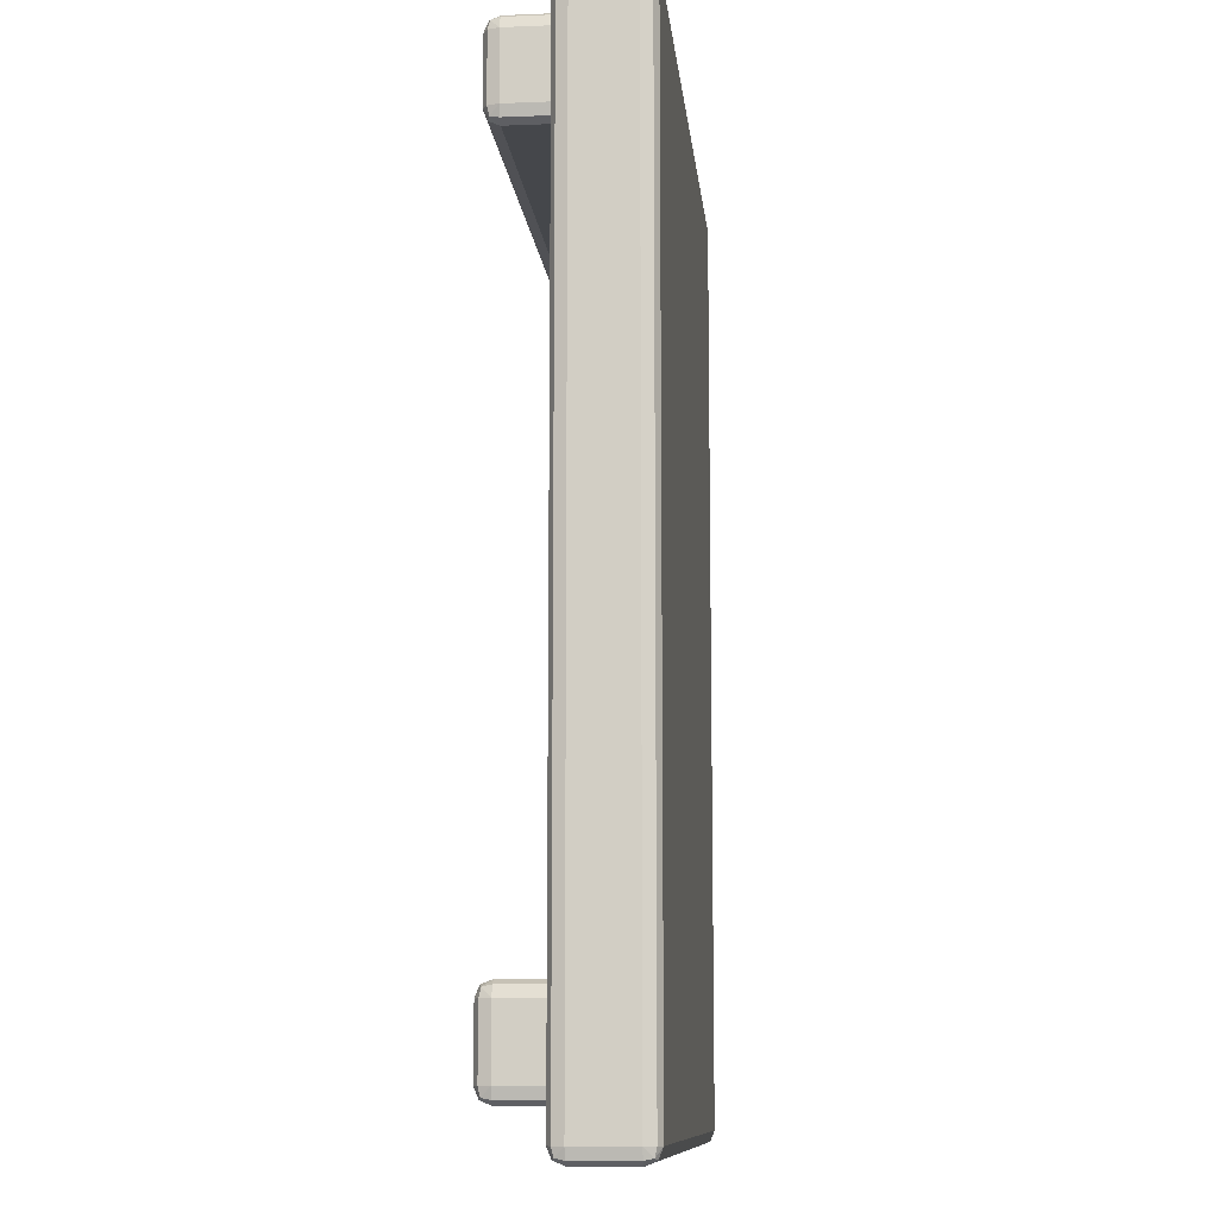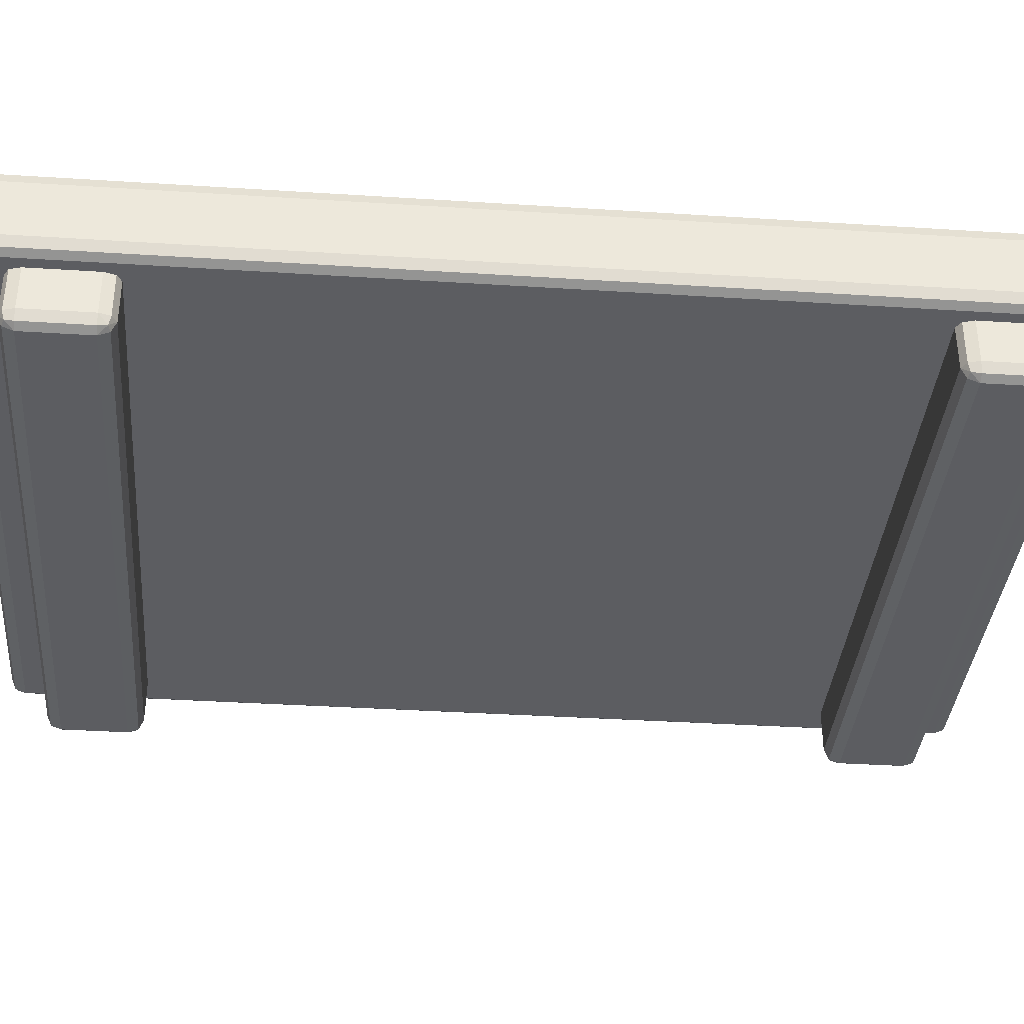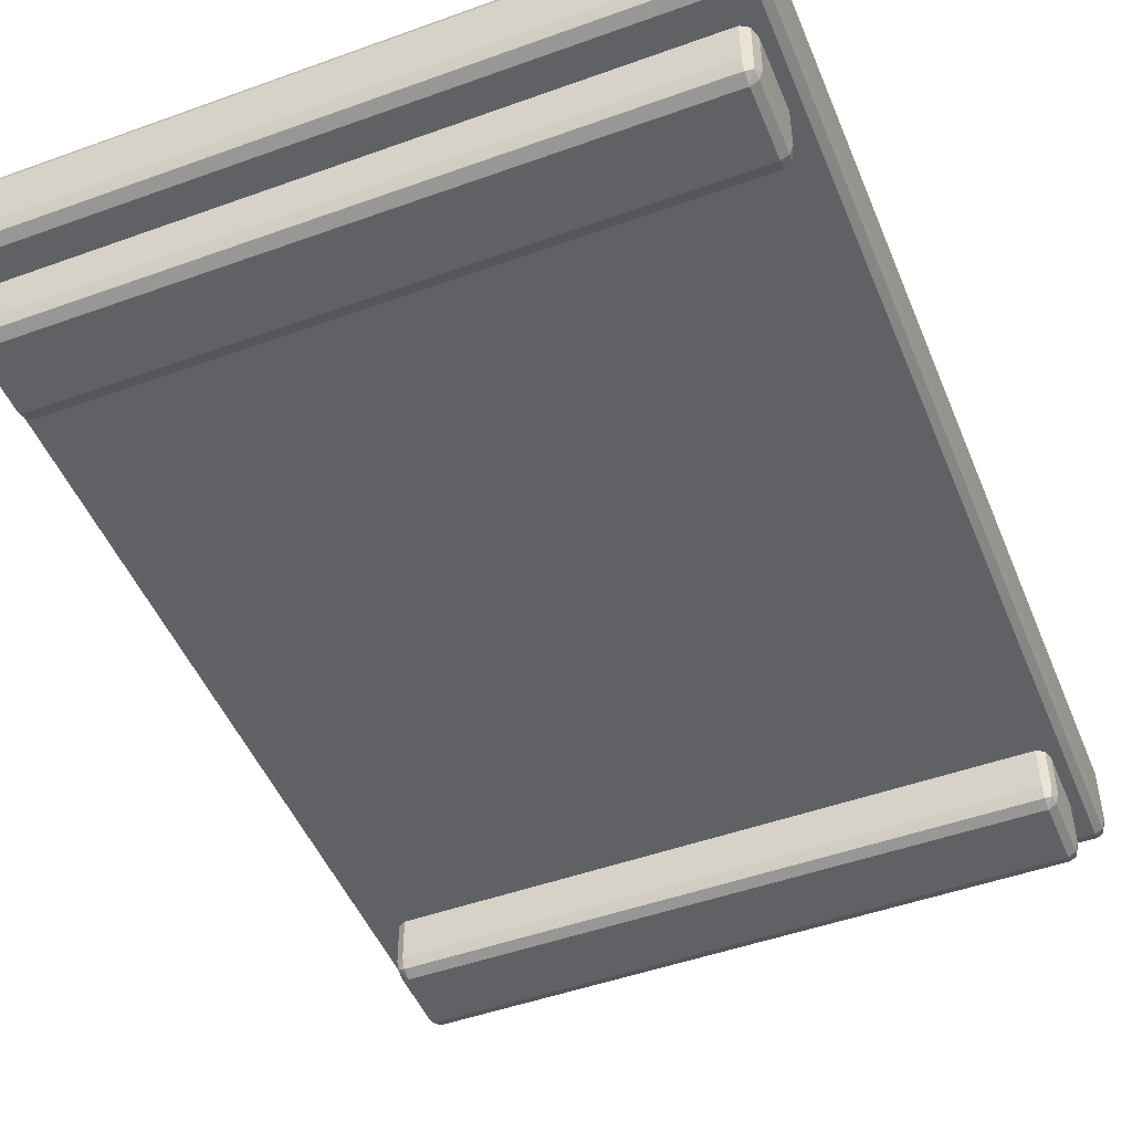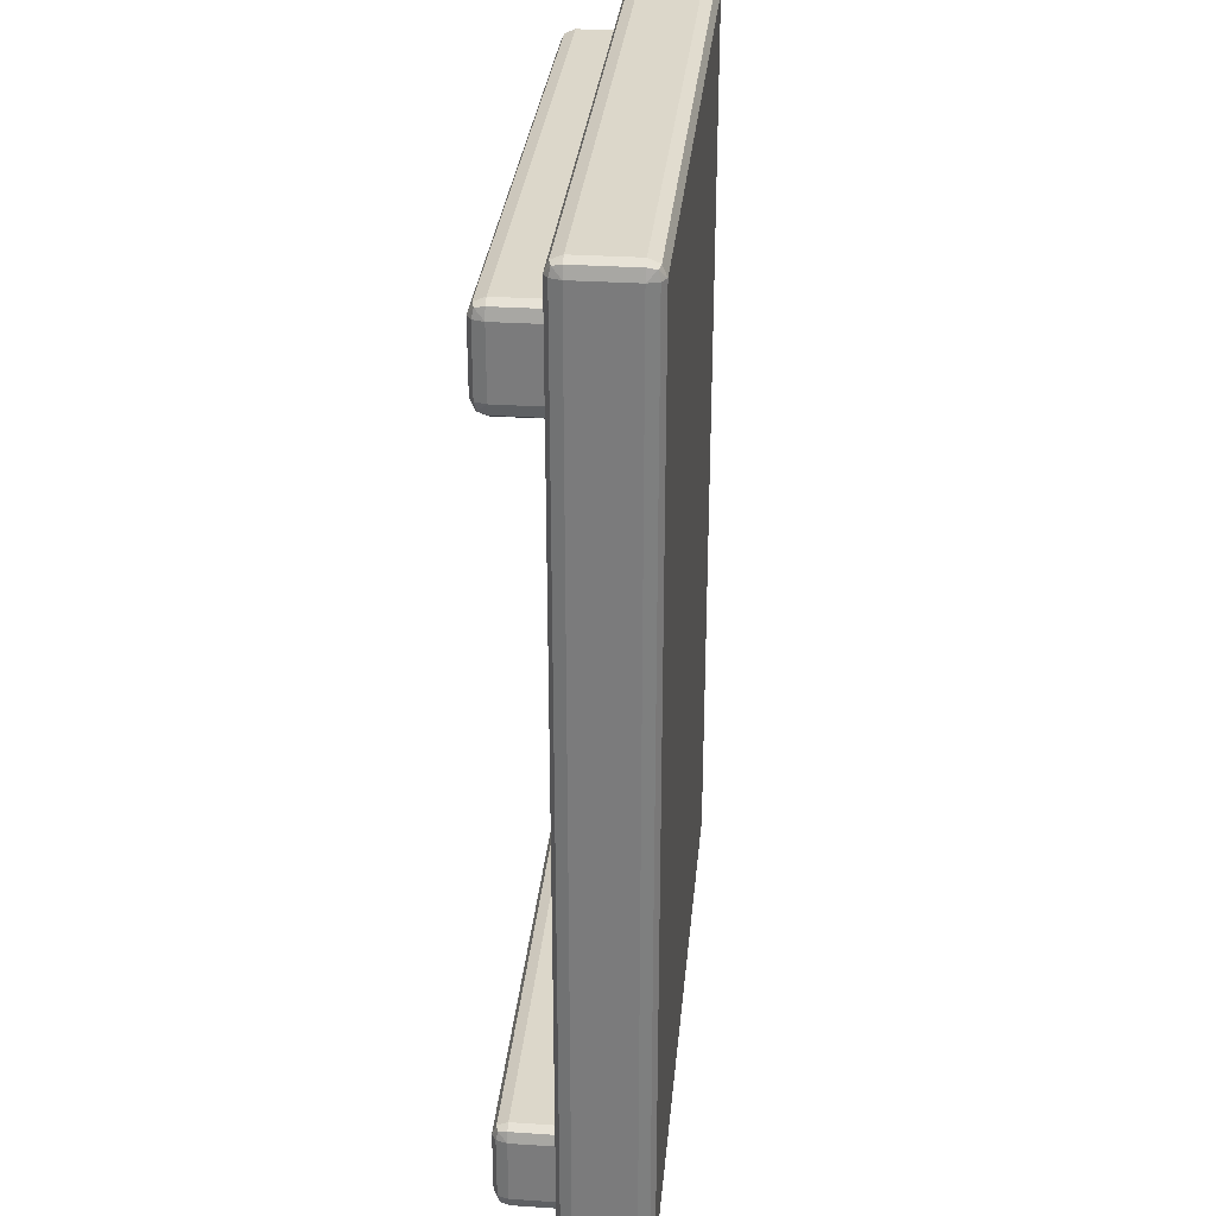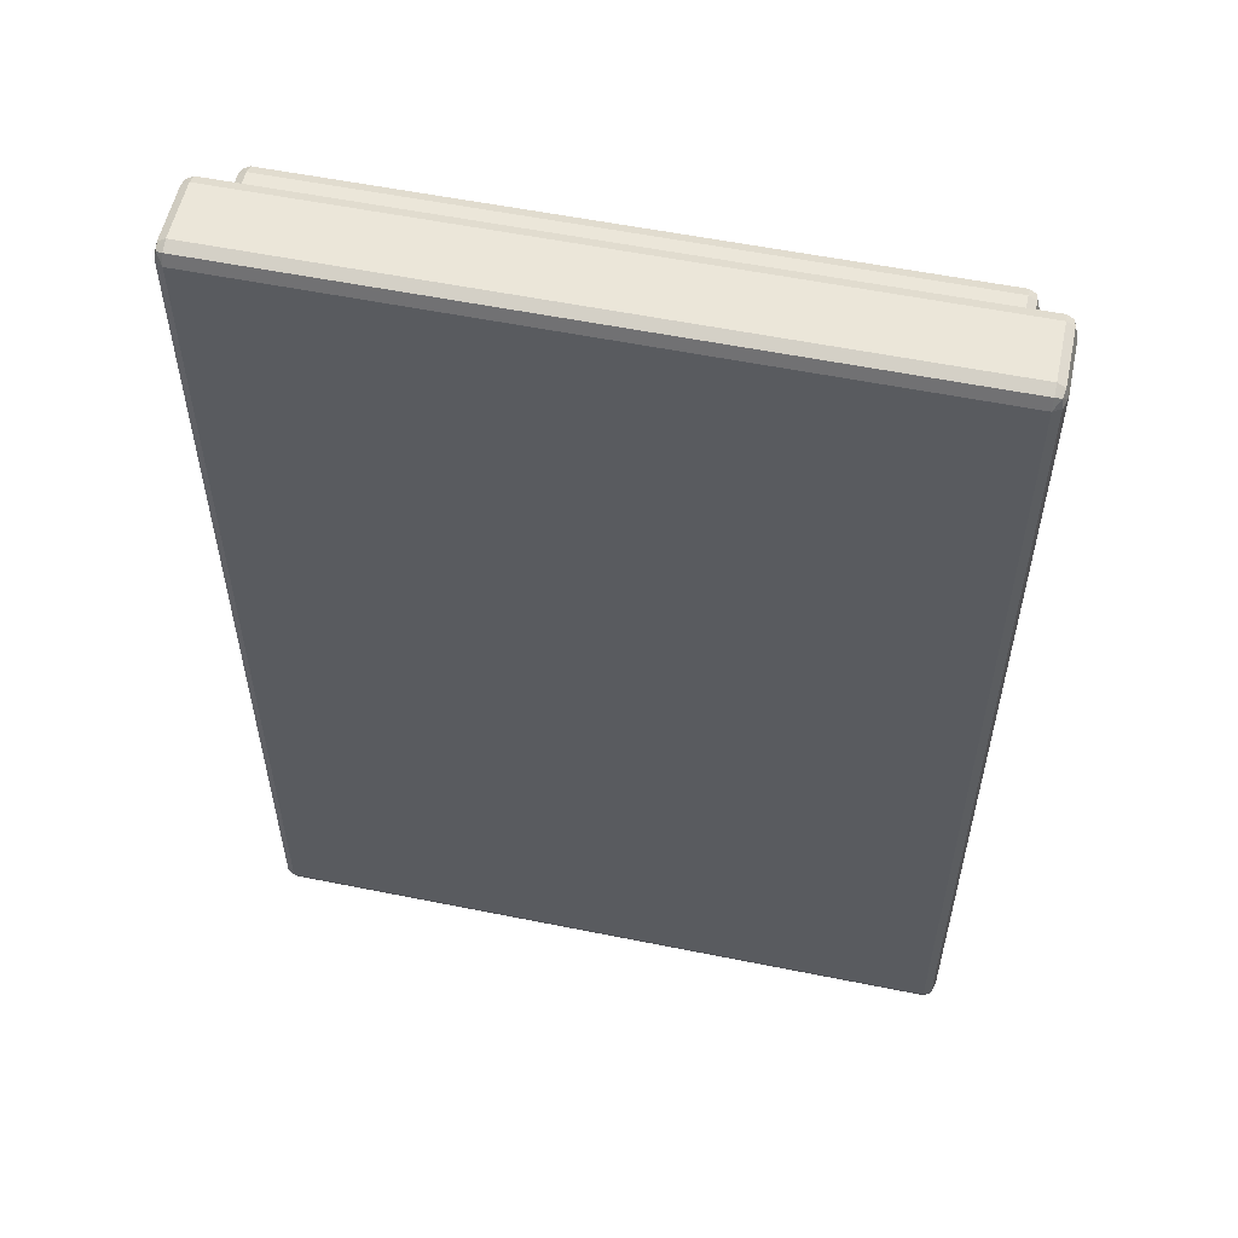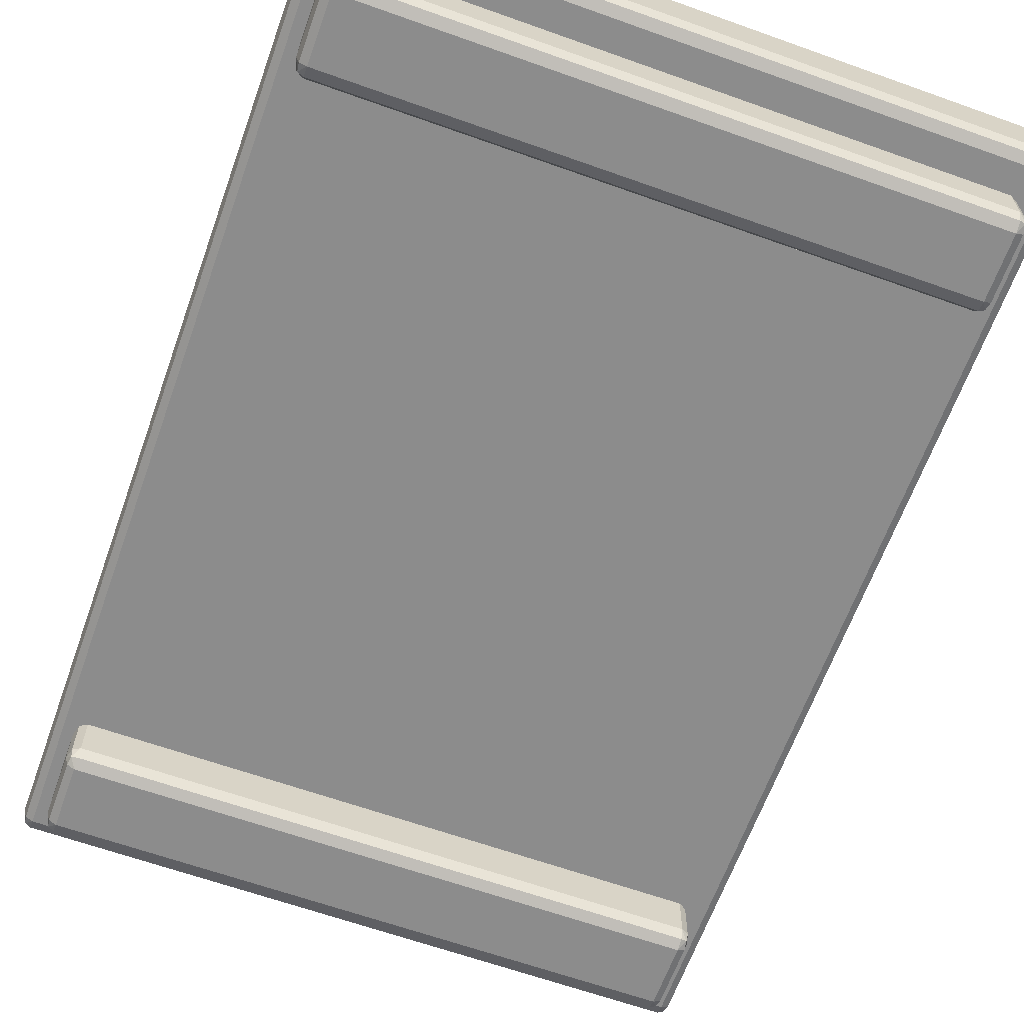
<metadata>
{"format":"obj","ext":"obj","renderer":"f3d","projection":"perspective","resolution":1024,"background":"white","views":[{"elev":-10.6,"azim":95.6,"up":"+Z"},{"elev":-36.4,"azim":85.2,"up":"+Y"},{"elev":-48.6,"azim":21.9,"up":"+Y"},{"elev":30.8,"azim":95.4,"up":"+Z"},{"elev":55.8,"azim":-168.0,"up":"+Z"},{"elev":-64.2,"azim":160.2,"up":"+Y"}]}
</metadata>
<code>
o Plane.007_Plane.004
v -2.744 -0.7262 -3.159
v -2.651 -0.7262 -3.027
v -2.716 -0.7262 -3.066
v -2.651 -1.159 -3.027
v -2.744 -1.159 -3.159
v -2.651 -1.291 -3.159
v -2.716 -1.159 -3.066
v -2.704 -1.236 -3.083
v -2.716 -1.253 -3.159
v -2.651 -1.253 -3.066
v -2.651 -0.7262 -3.868
v -2.744 -0.7262 -3.736
v -2.716 -0.7262 -3.83
v -2.651 -1.291 -3.736
v -2.744 -1.159 -3.736
v -2.651 -1.159 -3.868
v -2.716 -1.253 -3.736
v -2.704 -1.236 -3.813
v -2.716 -1.159 -3.83
v -2.651 -1.253 -3.83
v 2.806 -0.7262 -3.736
v 2.714 -0.7262 -3.868
v 2.779 -0.7262 -3.83
v 2.714 -0.7262 -3.027
v 2.806 -0.7262 -3.159
v 2.779 -0.7262 -3.066
v 2.714 -1.159 -3.027
v 2.714 -1.291 -3.159
v 2.806 -1.159 -3.159
v 2.714 -1.253 -3.066
v 2.767 -1.236 -3.083
v 2.779 -1.253 -3.159
v 2.779 -1.159 -3.066
v 2.714 -1.291 -3.736
v 2.714 -1.159 -3.868
v 2.806 -1.159 -3.736
v 2.714 -1.253 -3.83
v 2.767 -1.236 -3.813
v 2.779 -1.159 -3.83
v 2.779 -1.253 -3.736
v -2.651 -0.7262 3.027
v -2.744 -0.7262 3.159
v -2.716 -0.7262 3.066
v -2.651 -1.159 3.027
v -2.651 -1.291 3.159
v -2.744 -1.159 3.159
v -2.651 -1.253 3.066
v -2.704 -1.236 3.083
v -2.716 -1.253 3.159
v -2.716 -1.159 3.066
v -2.744 -0.7262 3.736
v -2.651 -0.7262 3.868
v -2.716 -0.7262 3.83
v -2.651 -1.291 3.736
v -2.651 -1.159 3.868
v -2.744 -1.159 3.736
v -2.651 -1.253 3.83
v -2.704 -1.236 3.813
v -2.716 -1.159 3.83
v -2.716 -1.253 3.736
v 2.714 -0.7262 3.868
v 2.806 -0.7262 3.736
v 2.779 -0.7262 3.83
v 2.806 -0.7262 3.159
v 2.714 -0.7262 3.027
v 2.779 -0.7262 3.066
v 2.714 -1.159 3.027
v 2.806 -1.159 3.159
v 2.714 -1.291 3.159
v 2.779 -1.159 3.066
v 2.767 -1.236 3.083
v 2.779 -1.253 3.159
v 2.714 -1.253 3.066
v 2.714 -1.291 3.736
v 2.806 -1.159 3.736
v 2.714 -1.159 3.868
v 2.779 -1.253 3.736
v 2.767 -1.236 3.813
v 2.779 -1.159 3.83
v 2.714 -1.253 3.83
f 4 24 2
f 29 21 25
f 14 28 6
f 11 35 16
f 12 5 1
f 65 44 41
f 62 68 64
f 69 54 45
f 76 52 55
f 46 51 42
f 4 8 10
f 5 8 7
f 6 8 9
f 14 18 20
f 15 18 17
f 16 18 19
f 27 31 33
f 28 31 30
f 29 31 32
f 34 38 40
f 35 38 37
f 36 38 39
f 44 48 50
f 45 48 47
f 46 48 49
f 54 58 60
f 55 58 57
f 56 58 59
f 67 71 73
f 68 71 70
f 69 71 72
f 74 78 80
f 75 78 77
f 76 78 79
f 5 3 1
f 7 2 3
f 15 9 5
f 17 6 9
f 12 19 15
f 19 11 16
f 27 26 24
f 33 25 26
f 34 32 28
f 32 36 29
f 35 23 39
f 23 36 39
f 14 37 34
f 20 35 37
f 28 10 6
f 10 27 4
f 41 50 43
f 50 42 43
f 54 49 45
f 60 46 49
f 52 59 55
f 59 51 56
f 68 66 64
f 66 67 65
f 75 72 68
f 77 69 72
f 62 79 75
f 79 61 76
f 55 80 76
f 80 54 74
f 67 47 44
f 73 45 47
f 4 27 24
f 29 36 21
f 14 34 28
f 11 22 35
f 12 15 5
f 65 67 44
f 62 75 68
f 69 74 54
f 76 61 52
f 46 56 51
f 4 7 8
f 5 9 8
f 6 10 8
f 14 17 18
f 15 19 18
f 16 20 18
f 27 30 31
f 28 32 31
f 29 33 31
f 34 37 38
f 35 39 38
f 36 40 38
f 44 47 48
f 45 49 48
f 46 50 48
f 54 57 58
f 55 59 58
f 56 60 58
f 67 70 71
f 68 72 71
f 69 73 71
f 74 77 78
f 75 79 78
f 76 80 78
f 5 7 3
f 7 4 2
f 15 17 9
f 17 14 6
f 12 13 19
f 19 13 11
f 27 33 26
f 33 29 25
f 34 40 32
f 32 40 36
f 35 22 23
f 23 21 36
f 14 20 37
f 20 16 35
f 28 30 10
f 10 30 27
f 41 44 50
f 50 46 42
f 54 60 49
f 60 56 46
f 52 53 59
f 59 53 51
f 68 70 66
f 66 70 67
f 75 77 72
f 77 74 69
f 62 63 79
f 79 63 61
f 55 57 80
f 80 57 54
f 67 73 47
f 73 69 45
o Plane
v -2.997 -0.1319 4.122
v -2.904 -0.1319 4.254
v -2.904 -0 4.122
v -2.969 -0.1319 4.215
v -2.957 -0.05575 4.198
v -2.904 -0.03864 4.215
v -2.969 -0.03864 4.122
v 2.904 -0.1319 4.254
v 2.997 -0.1319 4.122
v 2.904 -0 4.122
v 2.969 -0.1319 4.215
v 2.957 -0.05575 4.198
v 2.969 -0.03864 4.122
v 2.904 -0.03864 4.215
v -2.997 -0.1319 -4.122
v -2.904 -0 -4.122
v -2.904 -0.1319 -4.254
v -2.969 -0.03864 -4.122
v -2.957 -0.05575 -4.198
v -2.904 -0.03864 -4.215
v -2.969 -0.1319 -4.215
v 2.997 -0.1319 -4.122
v 2.904 -0.1319 -4.254
v 2.904 -0 -4.122
v 2.969 -0.1319 -4.215
v 2.957 -0.05575 -4.198
v 2.904 -0.03864 -4.215
v 2.969 -0.03864 -4.122
v -2.997 -0.6443 -4.122
v -2.904 -0.6443 -4.254
v -2.904 -0.7762 -4.122
v -2.969 -0.6443 -4.215
v -2.957 -0.7205 -4.198
v -2.904 -0.7376 -4.215
v -2.969 -0.7376 -4.122
v -2.997 -0.6443 4.122
v -2.904 -0.7762 4.122
v -2.904 -0.6443 4.254
v -2.969 -0.7376 4.122
v -2.957 -0.7205 4.198
v -2.904 -0.7376 4.215
v -2.969 -0.6443 4.215
v 2.904 -0.6443 4.254
v 2.904 -0.7762 4.122
v 2.997 -0.6443 4.122
v 2.904 -0.7376 4.215
v 2.957 -0.7205 4.198
v 2.969 -0.7376 4.122
v 2.969 -0.6443 4.215
v 2.997 -0.6443 -4.122
v 2.904 -0.7762 -4.122
v 2.904 -0.6443 -4.254
v 2.969 -0.7376 -4.122
v 2.957 -0.7205 -4.198
v 2.904 -0.7376 -4.215
v 2.969 -0.6443 -4.215
f 118 88 82
f 111 124 117
f 125 102 89
f 132 97 103
f 90 96 83
f 81 85 87
f 82 85 84
f 83 85 86
f 88 92 94
f 89 92 91
f 90 92 93
f 95 99 101
f 96 99 98
f 97 99 100
f 102 106 108
f 103 106 105
f 104 106 107
f 109 113 115
f 110 113 112
f 111 113 114
f 116 120 122
f 117 120 119
f 118 120 121
f 123 127 129
f 124 127 126
f 125 127 128
f 130 134 136
f 131 134 133
f 132 134 135
f 81 98 95
f 87 96 98
f 88 86 82
f 94 83 86
f 102 93 89
f 108 90 93
f 97 107 103
f 100 104 107
f 111 119 115
f 119 109 115
f 117 126 121
f 126 118 121
f 124 133 128
f 133 125 128
f 131 114 135
f 114 132 135
f 110 101 97
f 112 95 101
f 103 136 132
f 105 130 136
f 123 91 88
f 129 89 91
f 82 122 118
f 84 116 122
f 109 81 95
f 118 123 88
f 111 131 124
f 125 130 102
f 132 110 97
f 90 104 96
f 81 84 85
f 82 86 85
f 83 87 85
f 88 91 92
f 89 93 92
f 90 94 92
f 95 98 99
f 96 100 99
f 97 101 99
f 102 105 106
f 103 107 106
f 104 108 106
f 109 112 113
f 110 114 113
f 111 115 113
f 116 119 120
f 117 121 120
f 118 122 120
f 123 126 127
f 124 128 127
f 125 129 127
f 130 133 134
f 131 135 134
f 132 136 134
f 81 87 98
f 87 83 96
f 88 94 86
f 94 90 83
f 102 108 93
f 108 104 90
f 97 100 107
f 100 96 104
f 111 117 119
f 119 116 109
f 117 124 126
f 126 123 118
f 124 131 133
f 133 130 125
f 131 111 114
f 114 110 132
f 110 112 101
f 112 109 95
f 103 105 136
f 105 102 130
f 123 129 91
f 129 125 89
f 82 84 122
f 84 81 116
f 109 116 81

</code>
